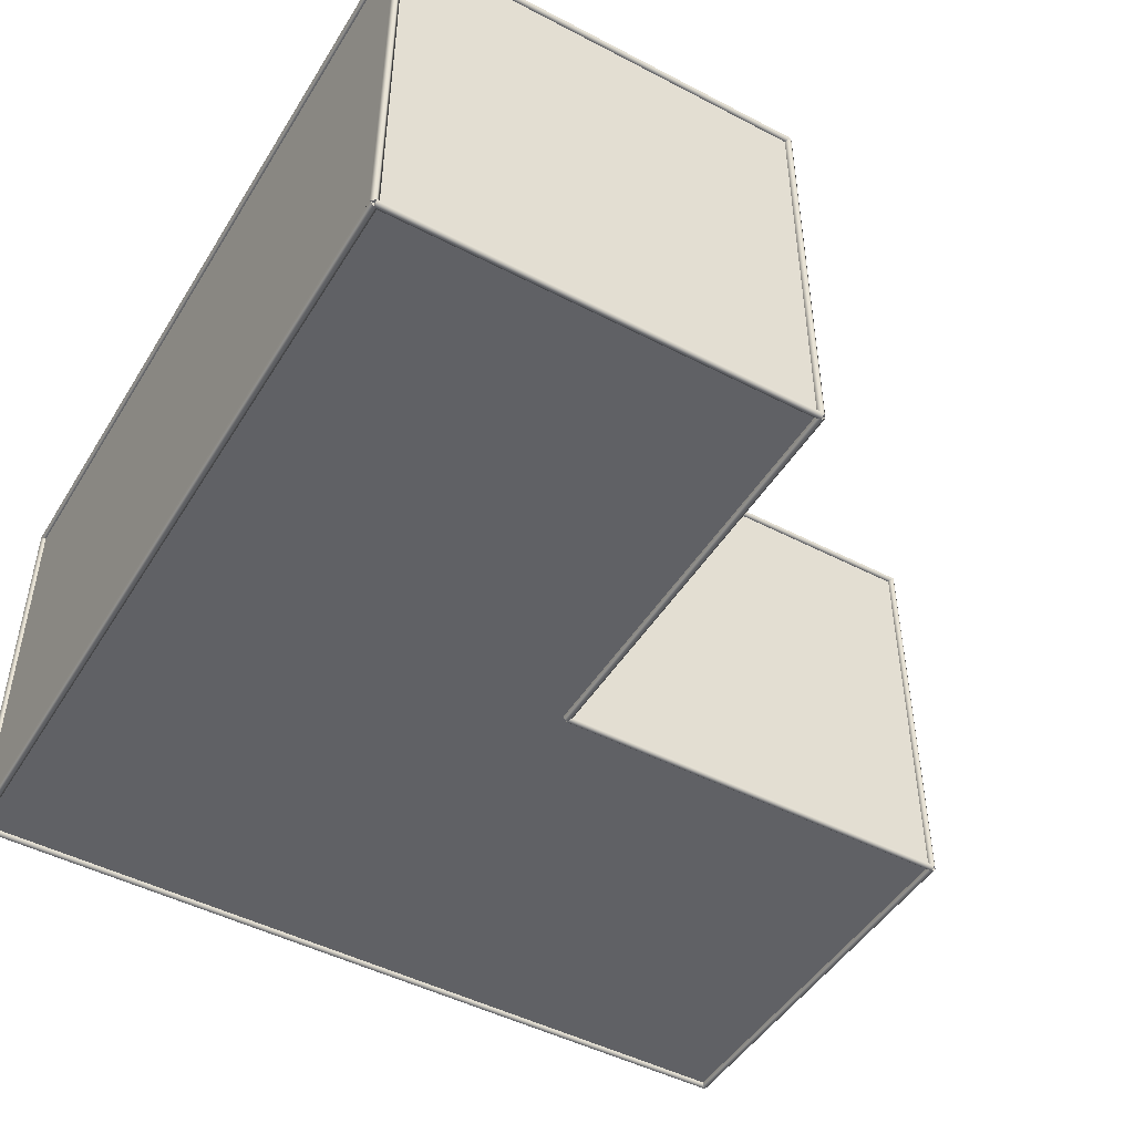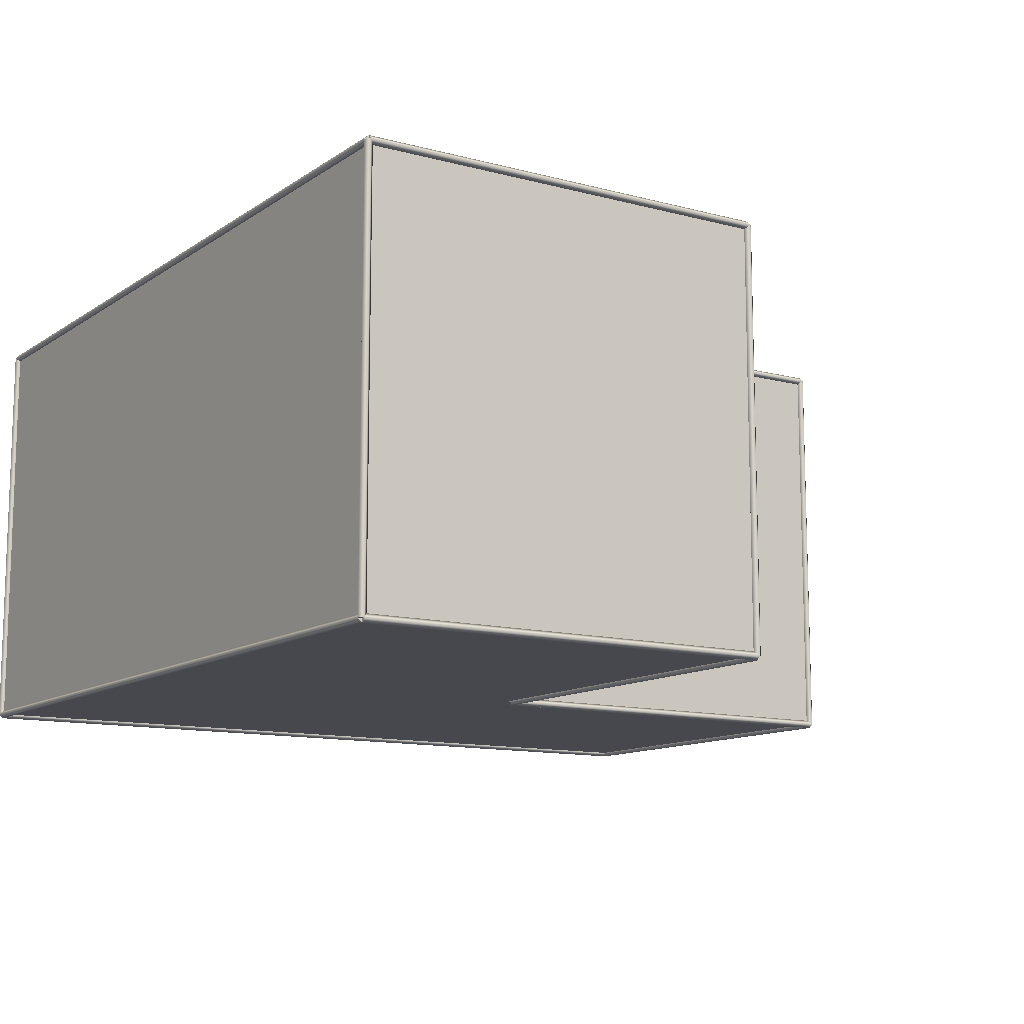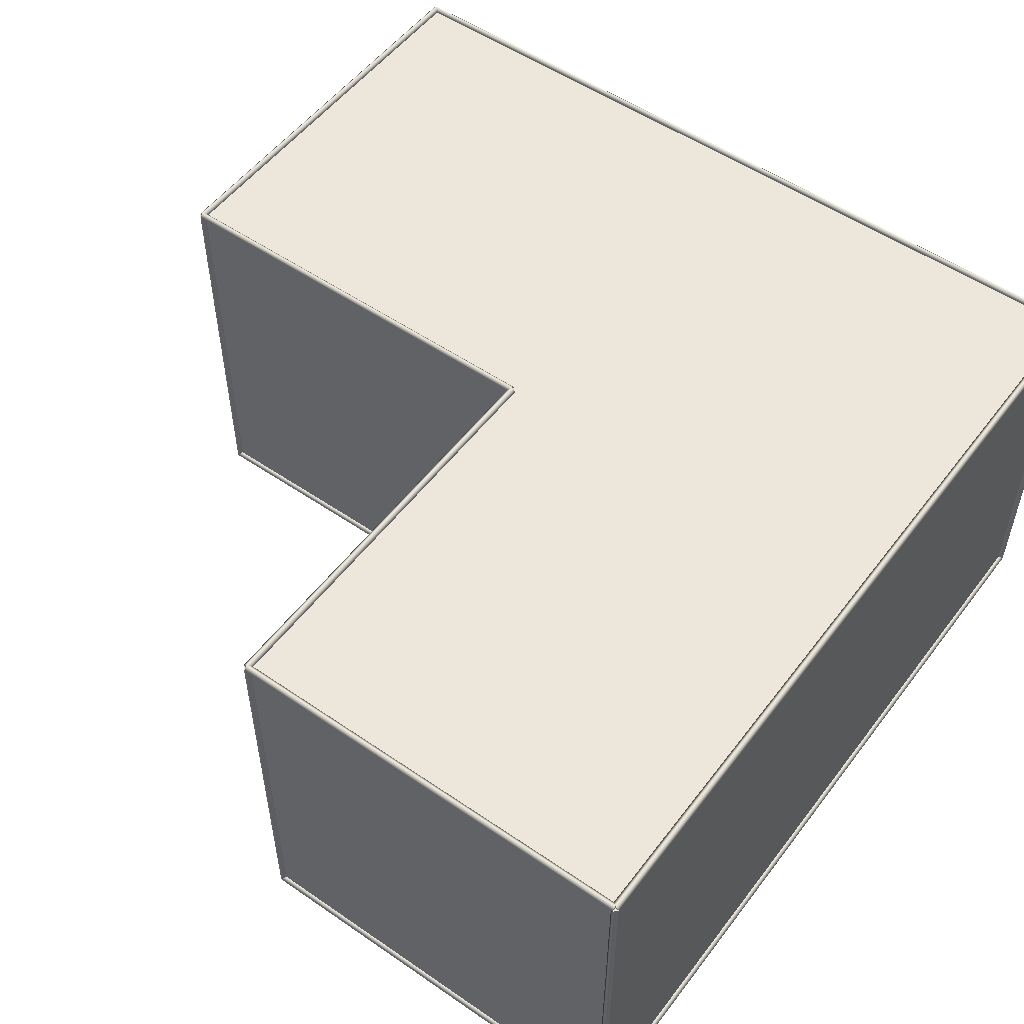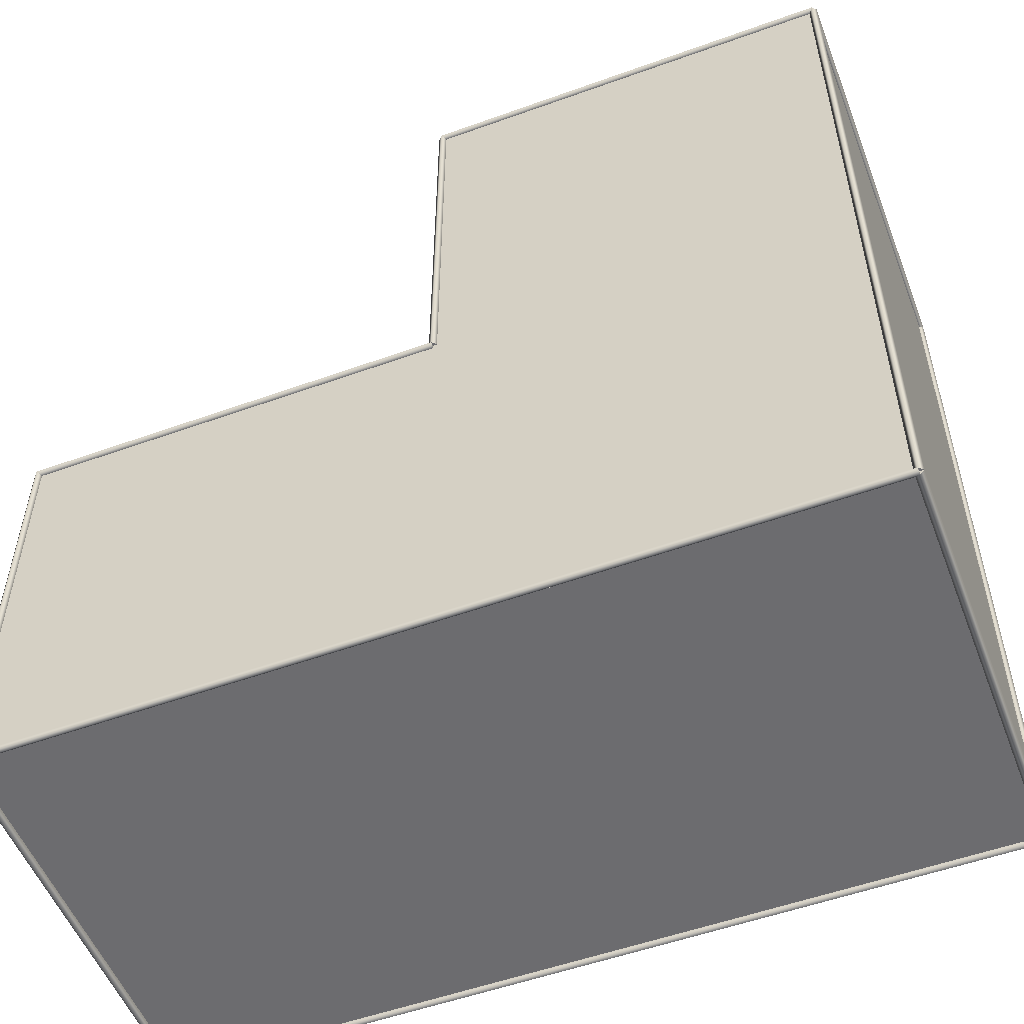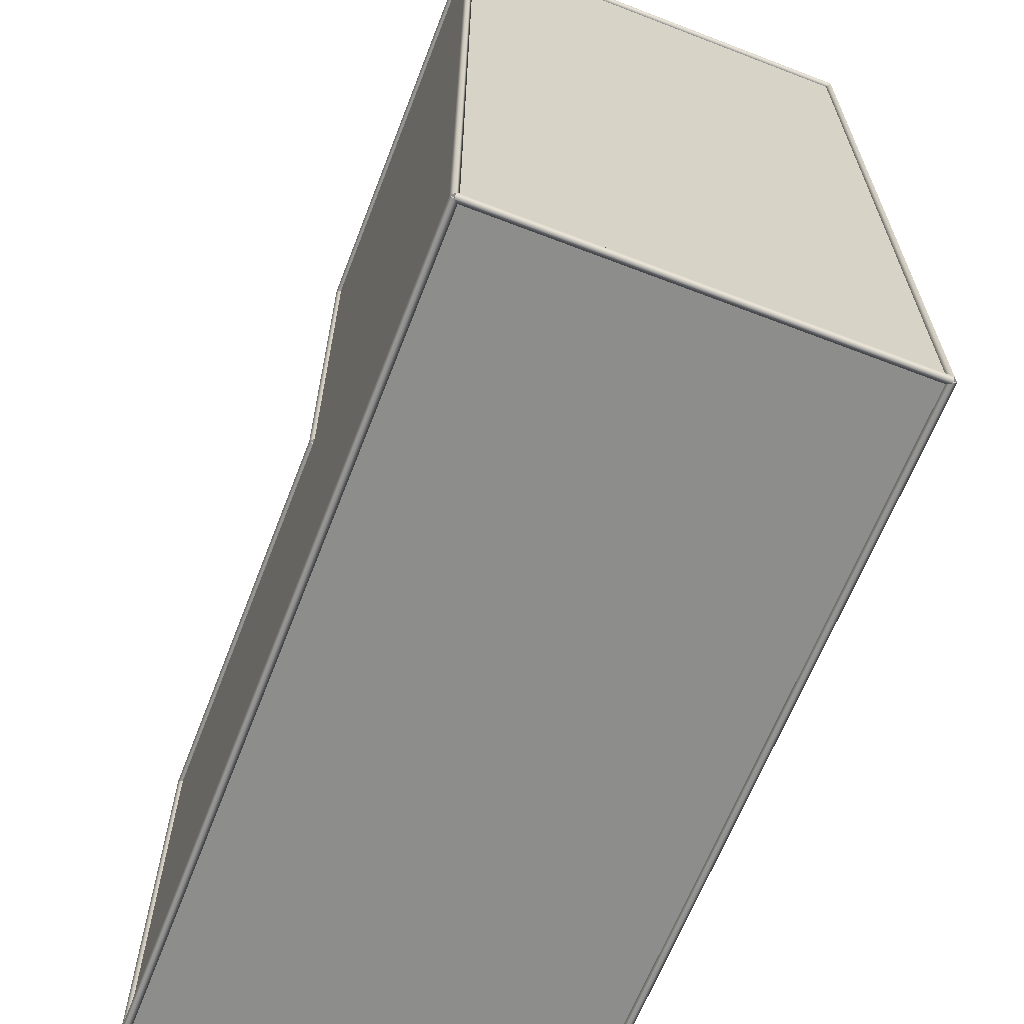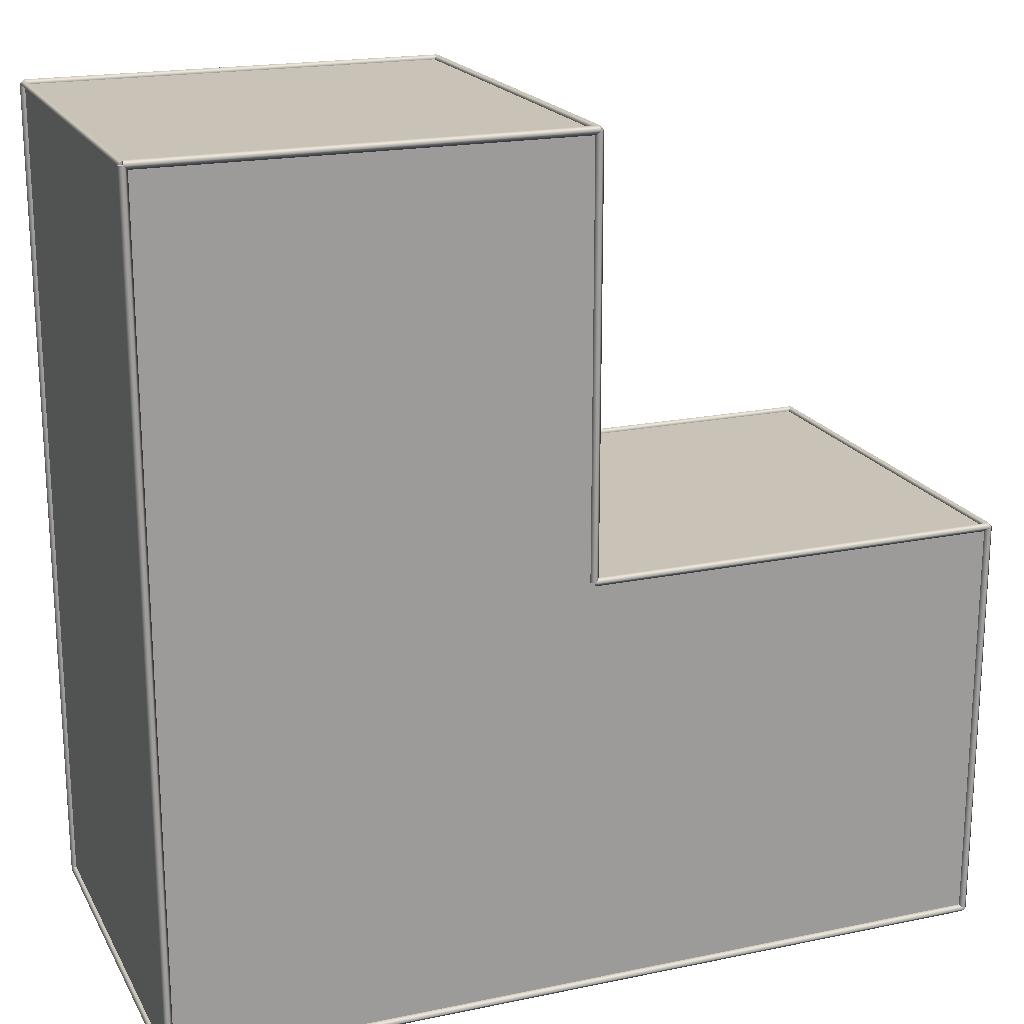
<metadata>
{"format":"obj","ext":"obj","renderer":"f3d","projection":"perspective","resolution":1024,"background":"white","views":[{"elev":-47.6,"azim":-30.4,"up":"+Y"},{"elev":-11.7,"azim":-32.9,"up":"+Y"},{"elev":53.3,"azim":126.3,"up":"+Y"},{"elev":-53.8,"azim":-159.0,"up":"+Z"},{"elev":-64.4,"azim":-111.2,"up":"+Z"},{"elev":19.4,"azim":-21.3,"up":"+Z"}]}
</metadata>
<code>
o
g Group1
v -0.07 -0.53 0.07
v -0.07 -0.55 0.07
v -0.08 -0.54 0.07
f 1 2 3
v -0.06 -0.54 0.07
f 2 1 4
v -0.07 -0.55 1.07
v -0.07 -0.53 1.07
v -0.08 -0.54 1.07
f 5 6 7
v -0.06 -0.54 1.07
f 6 5 8
f 1 8 4
f 8 1 6
f 7 1 3
f 1 7 6
f 7 2 5
f 2 7 3
f 8 2 4
f 2 8 5
g Group10
v 0.93 -0.53 -0.93
v 0.93 -0.55 -0.93
v 0.92 -0.54 -0.93
f 9 10 11
v 0.94 -0.54 -0.93
f 10 9 12
v 0.93 -0.55 0.07
v 0.93 -0.53 0.07
v 0.92 -0.54 0.07
f 13 14 15
v 0.94 -0.54 0.07
f 14 13 16
f 9 16 12
f 16 9 14
f 15 9 11
f 9 15 14
f 15 10 13
f 10 15 11
f 16 10 12
f 10 16 13
g Group11
v -1.07 -0.54 -0.92
v -1.07 -0.54 -0.94
v -1.07 -0.55 -0.93
f 17 18 19
v -1.07 -0.53 -0.93
f 18 17 20
v 0.93 -0.54 -0.94
v 0.93 -0.54 -0.92
v 0.93 -0.55 -0.93
f 21 22 23
v 0.93 -0.53 -0.93
f 22 21 24
f 17 24 20
f 24 17 22
f 23 17 19
f 17 23 22
f 23 18 21
f 18 23 19
f 24 18 20
f 18 24 21
g Group12
v 0.93 0.46 -0.92
v 0.93 0.46 -0.94
v 0.93 0.47 -0.93
f 25 26 27
v 0.93 0.45 -0.93
f 26 25 28
v -1.07 0.46 -0.94
v -1.07 0.46 -0.92
v -1.07 0.47 -0.93
f 29 30 31
v -1.07 0.45 -0.93
f 30 29 32
f 25 32 28
f 32 25 30
f 31 25 27
f 25 31 30
f 31 26 29
f 26 31 27
f 32 26 28
f 26 32 29
g Group13
v -1.07 0.46 -0.92
v -1.07 0.46 -0.94
v -1.08 0.46 -0.93
f 33 34 35
v -1.06 0.46 -0.93
f 34 33 36
v -1.07 -0.54 -0.94
v -1.07 -0.54 -0.92
v -1.08 -0.54 -0.93
f 37 38 39
v -1.06 -0.54 -0.93
f 38 37 40
f 33 40 36
f 40 33 38
f 39 33 35
f 33 39 38
f 39 34 37
f 34 39 35
f 40 34 36
f 34 40 37
g Group14
v -0.07 -0.54 0.08
v -0.07 -0.54 0.06
v -0.07 -0.55 0.07
f 41 42 43
v -0.07 -0.53 0.07
f 42 41 44
v 0.93 -0.54 0.06
v 0.93 -0.54 0.08
v 0.93 -0.55 0.07
f 45 46 47
v 0.93 -0.53 0.07
f 46 45 48
f 41 48 44
f 48 41 46
f 47 41 43
f 41 47 46
f 47 42 45
f 42 47 43
f 48 42 44
f 42 48 45
g Group15
v -0.07 -0.54 0.08
v -0.07 -0.54 0.06
v -0.06 -0.54 0.07
f 49 50 51
v -0.08 -0.54 0.07
f 50 49 52
v -0.07 0.46 0.06
v -0.07 0.46 0.08
v -0.06 0.46 0.07
f 53 54 55
v -0.08 0.46 0.07
f 54 53 56
f 49 56 52
f 56 49 54
f 55 49 51
f 49 55 54
f 55 50 53
f 50 55 51
f 56 50 52
f 50 56 53
g Group16
v 0.93 0.46 0.08
v 0.93 0.46 0.06
v 0.93 0.47 0.07
f 57 58 59
v 0.93 0.45 0.07
f 58 57 60
v -0.07 0.46 0.06
v -0.07 0.46 0.08
v -0.07 0.47 0.07
f 61 62 63
v -0.07 0.45 0.07
f 62 61 64
f 57 64 60
f 64 57 62
f 63 57 59
f 57 63 62
f 63 58 61
f 58 63 59
f 64 58 60
f 58 64 61
g Group17
v 0.93 -0.54 0.08
v 0.93 -0.54 0.06
v 0.94 -0.54 0.07
f 65 66 67
v 0.92 -0.54 0.07
f 66 65 68
v 0.93 0.46 0.06
v 0.93 0.46 0.08
v 0.94 0.46 0.07
f 69 70 71
v 0.92 0.46 0.07
f 70 69 72
f 65 72 68
f 72 65 70
f 71 65 67
f 65 71 70
f 71 66 69
f 66 71 67
f 72 66 68
f 66 72 69
g Group18
v 0.93 0.46 0.07
v -0.07 -0.54 0.07
v -0.07 0.46 0.07
f 73 74 75
v 0.93 -0.54 0.07
f 74 73 76
v -1.07 -0.54 1.07
v 0.93 -0.54 -0.93
v -1.07 -0.54 -0.93
f 77 78 79
f 78 77 74
v -0.07 -0.54 1.07
f 74 77 80
f 76 78 74
f 73 78 76
v 0.93 0.46 -0.93
f 78 73 81
v -1.07 0.46 -0.93
f 73 82 81
f 82 73 75
v -1.07 0.46 1.07
f 82 75 83
v -0.07 0.46 1.07
f 83 75 84
f 82 77 79
f 77 82 83
f 84 77 83
f 77 84 80
f 84 74 80
f 74 84 75
f 78 82 79
f 82 78 81
v 0.93 -0.54 -0.92
v 0.93 -0.54 -0.94
v 0.94 -0.54 -0.93
f 85 86 87
v 0.92 -0.54 -0.93
f 86 85 88
v 0.93 0.46 -0.94
v 0.93 0.46 -0.92
v 0.94 0.46 -0.93
f 89 90 91
v 0.92 0.46 -0.93
f 90 89 92
f 85 92 88
f 92 85 90
f 91 85 87
f 85 91 90
f 91 86 89
f 86 91 87
f 92 86 88
f 86 92 89
g Group2
v -1.07 0.47 -0.93
v -1.07 0.45 -0.93
v -1.08 0.46 -0.93
f 93 94 95
v -1.06 0.46 -0.93
f 94 93 96
v -1.07 0.45 1.07
v -1.07 0.47 1.07
v -1.08 0.46 1.07
f 97 98 99
v -1.06 0.46 1.07
f 98 97 100
f 93 100 96
f 100 93 98
f 99 93 95
f 93 99 98
f 99 94 97
f 94 99 95
f 100 94 96
f 94 100 97
g Group3
v -1.07 0.46 1.08
v -1.07 0.46 1.06
v -1.08 0.46 1.07
f 101 102 103
v -1.06 0.46 1.07
f 102 101 104
v -1.07 -0.54 1.06
v -1.07 -0.54 1.08
v -1.08 -0.54 1.07
f 105 106 107
v -1.06 -0.54 1.07
f 106 105 108
f 101 108 104
f 108 101 106
f 107 101 103
f 101 107 106
f 107 102 105
f 102 107 103
f 108 102 104
f 102 108 105
g Group4
v -0.07 0.46 1.08
v -0.07 0.46 1.06
v -0.07 0.47 1.07
f 109 110 111
v -0.07 0.45 1.07
f 110 109 112
v -1.07 0.46 1.06
v -1.07 0.46 1.08
v -1.07 0.47 1.07
f 113 114 115
v -1.07 0.45 1.07
f 114 113 116
f 109 116 112
f 116 109 114
f 115 109 111
f 109 115 114
f 115 110 113
f 110 115 111
f 116 110 112
f 110 116 113
g Group5
v -0.07 0.47 0.07
v -0.07 0.45 0.07
v -0.08 0.46 0.07
f 117 118 119
v -0.06 0.46 0.07
f 118 117 120
v -0.07 0.45 1.07
v -0.07 0.47 1.07
v -0.08 0.46 1.07
f 121 122 123
v -0.06 0.46 1.07
f 122 121 124
f 117 124 120
f 124 117 122
f 123 117 119
f 117 123 122
f 123 118 121
f 118 123 119
f 124 118 120
f 118 124 121
g Group6
v 0.93 0.47 -0.93
v 0.93 0.45 -0.93
v 0.92 0.46 -0.93
f 125 126 127
v 0.94 0.46 -0.93
f 126 125 128
v 0.93 0.45 0.07
v 0.93 0.47 0.07
v 0.92 0.46 0.07
f 129 130 131
v 0.94 0.46 0.07
f 130 129 132
f 125 132 128
f 132 125 130
f 131 125 127
f 125 131 130
f 131 126 129
f 126 131 127
f 132 126 128
f 126 132 129
g Group7
v -1.07 -0.53 -0.93
v -1.07 -0.55 -0.93
v -1.08 -0.54 -0.93
f 133 134 135
v -1.06 -0.54 -0.93
f 134 133 136
v -1.07 -0.55 1.07
v -1.07 -0.53 1.07
v -1.08 -0.54 1.07
f 137 138 139
v -1.06 -0.54 1.07
f 138 137 140
f 133 140 136
f 140 133 138
f 139 133 135
f 133 139 138
f 139 134 137
f 134 139 135
f 140 134 136
f 134 140 137
g Group8
v -1.07 -0.54 1.08
v -1.07 -0.54 1.06
v -1.07 -0.55 1.07
f 141 142 143
v -1.07 -0.53 1.07
f 142 141 144
v -0.07 -0.54 1.06
v -0.07 -0.54 1.08
v -0.07 -0.55 1.07
f 145 146 147
v -0.07 -0.53 1.07
f 146 145 148
f 141 148 144
f 148 141 146
f 147 141 143
f 141 147 146
f 147 142 145
f 142 147 143
f 148 142 144
f 142 148 145
g Group9
v -0.07 -0.54 1.08
v -0.07 -0.54 1.06
v -0.06 -0.54 1.07
f 149 150 151
v -0.08 -0.54 1.07
f 150 149 152
v -0.07 0.46 1.06
v -0.07 0.46 1.08
v -0.06 0.46 1.07
f 153 154 155
v -0.08 0.46 1.07
f 154 153 156
f 149 156 152
f 156 149 154
f 155 149 151
f 149 155 154
f 155 150 153
f 150 155 151
f 156 150 152
f 150 156 153

</code>
